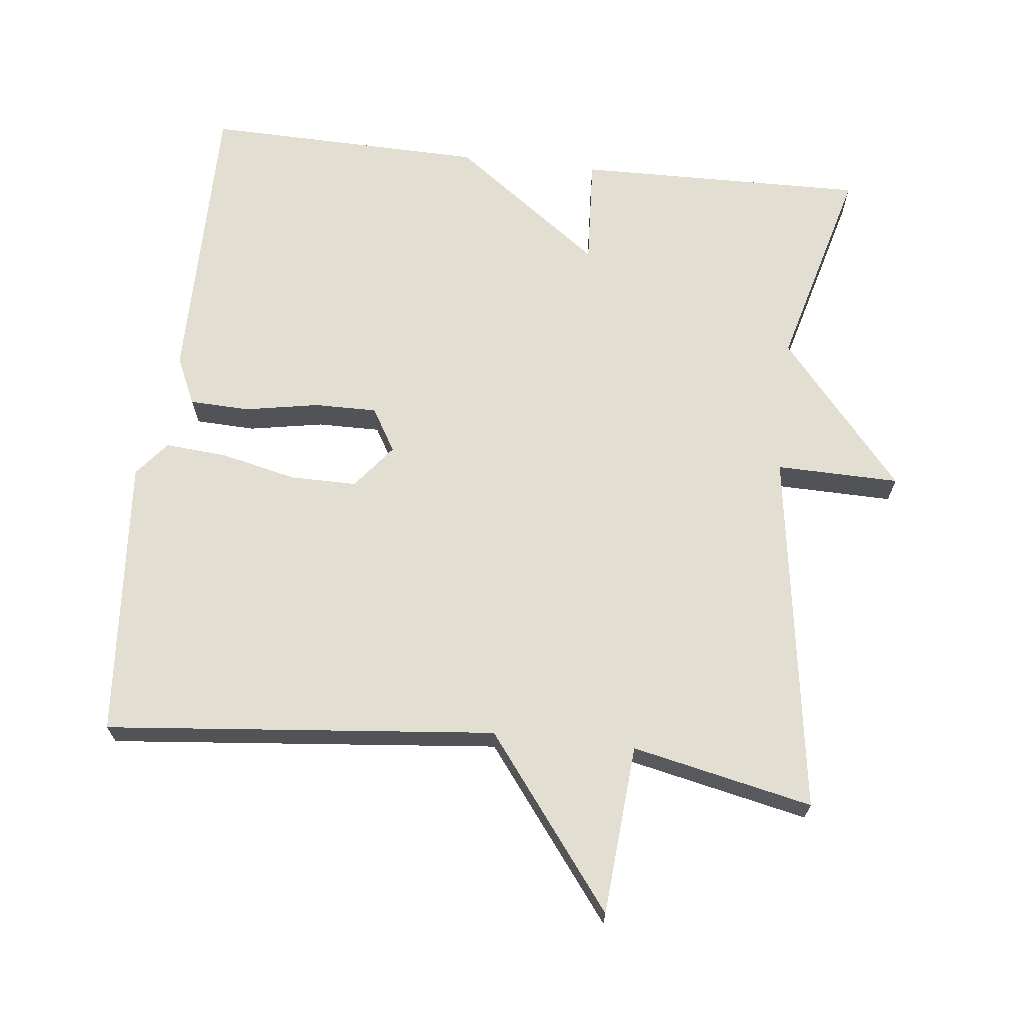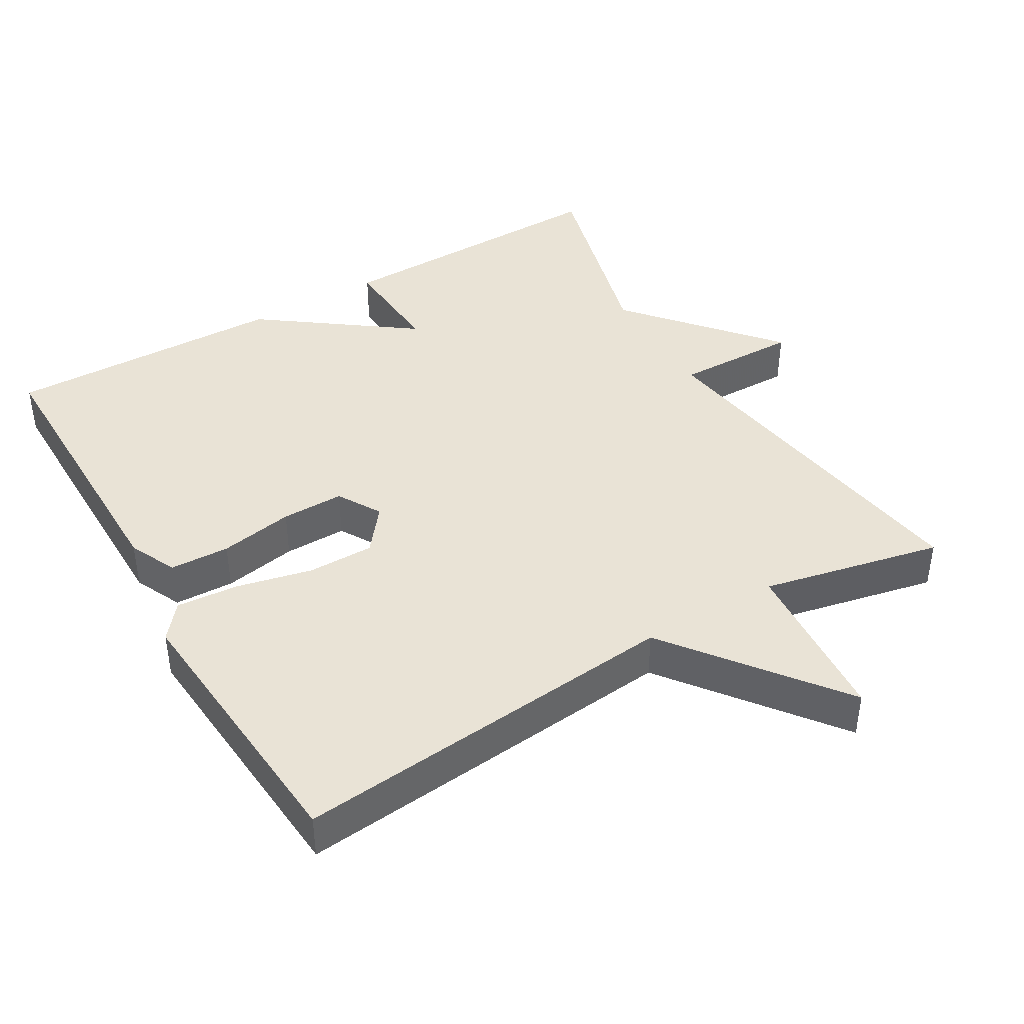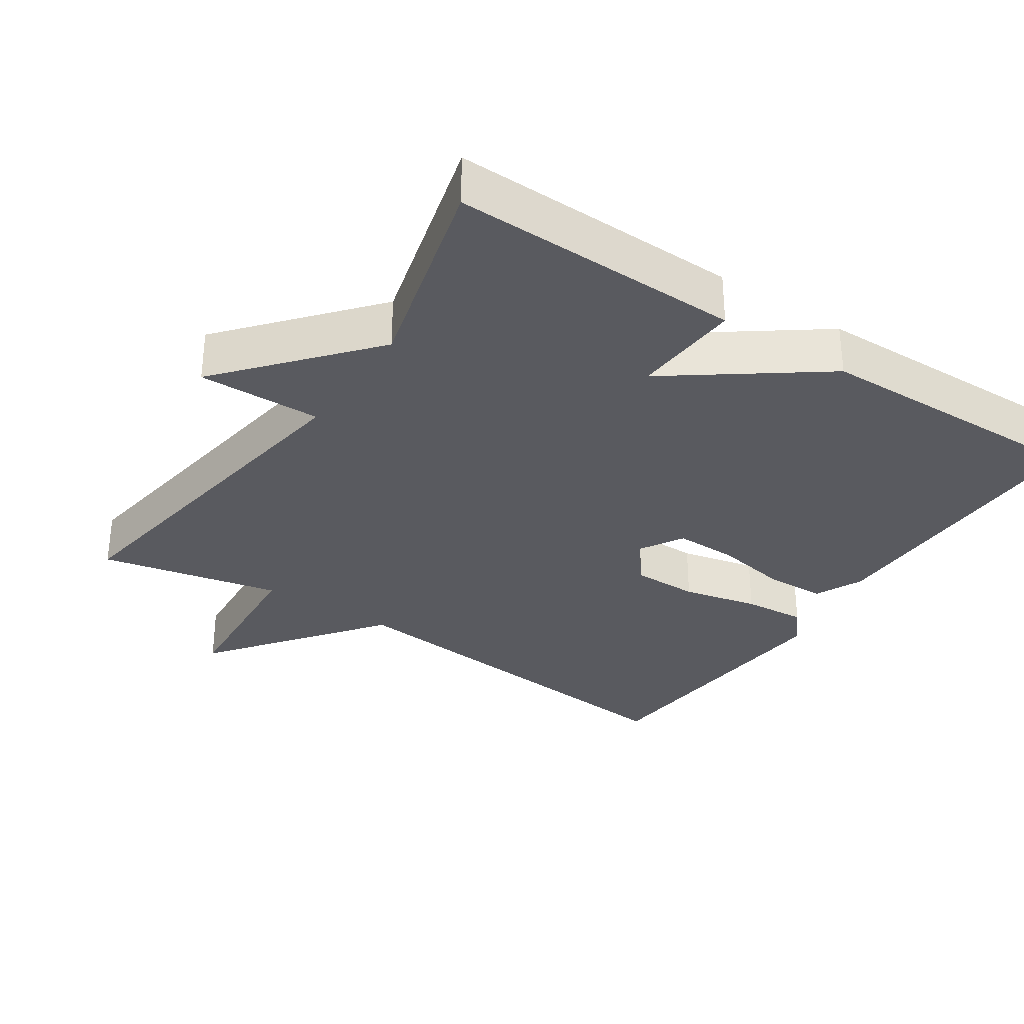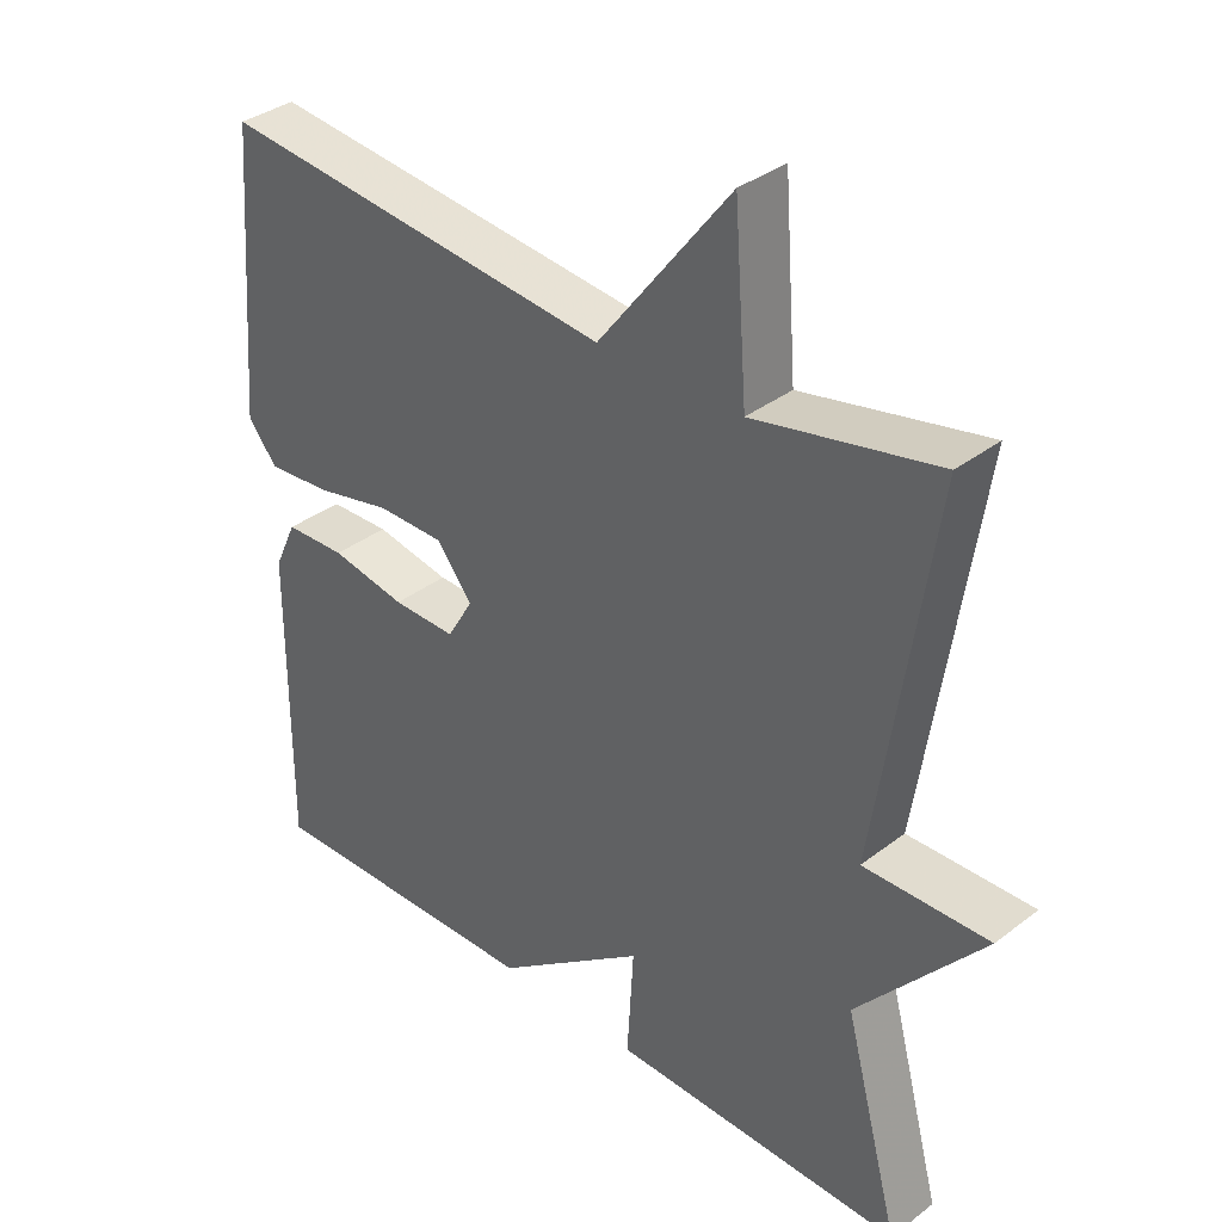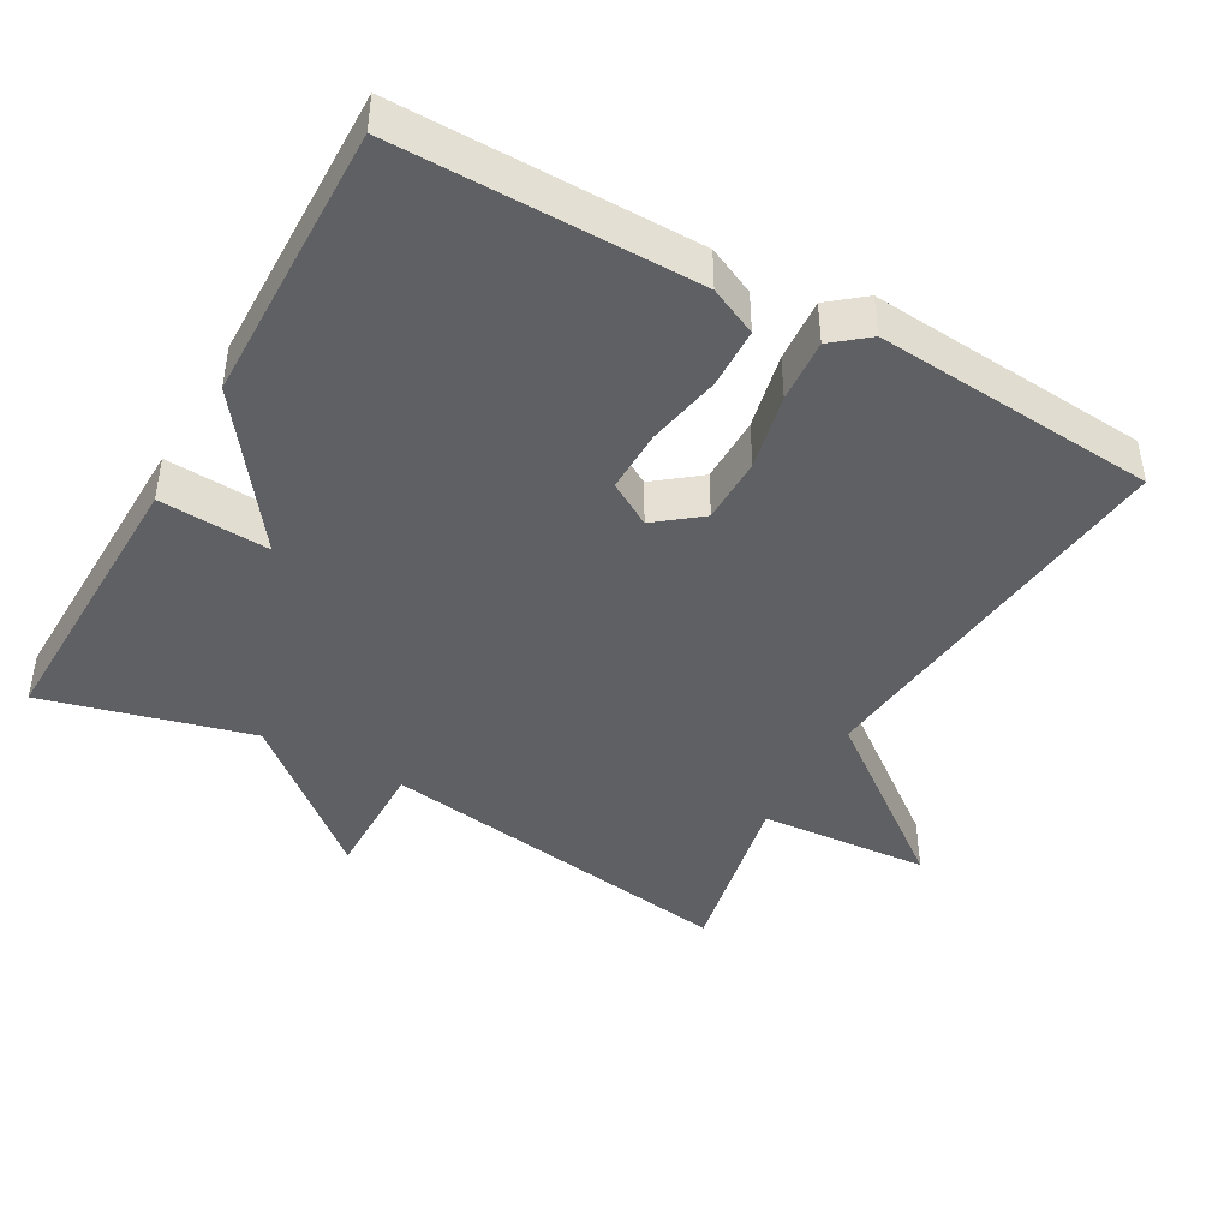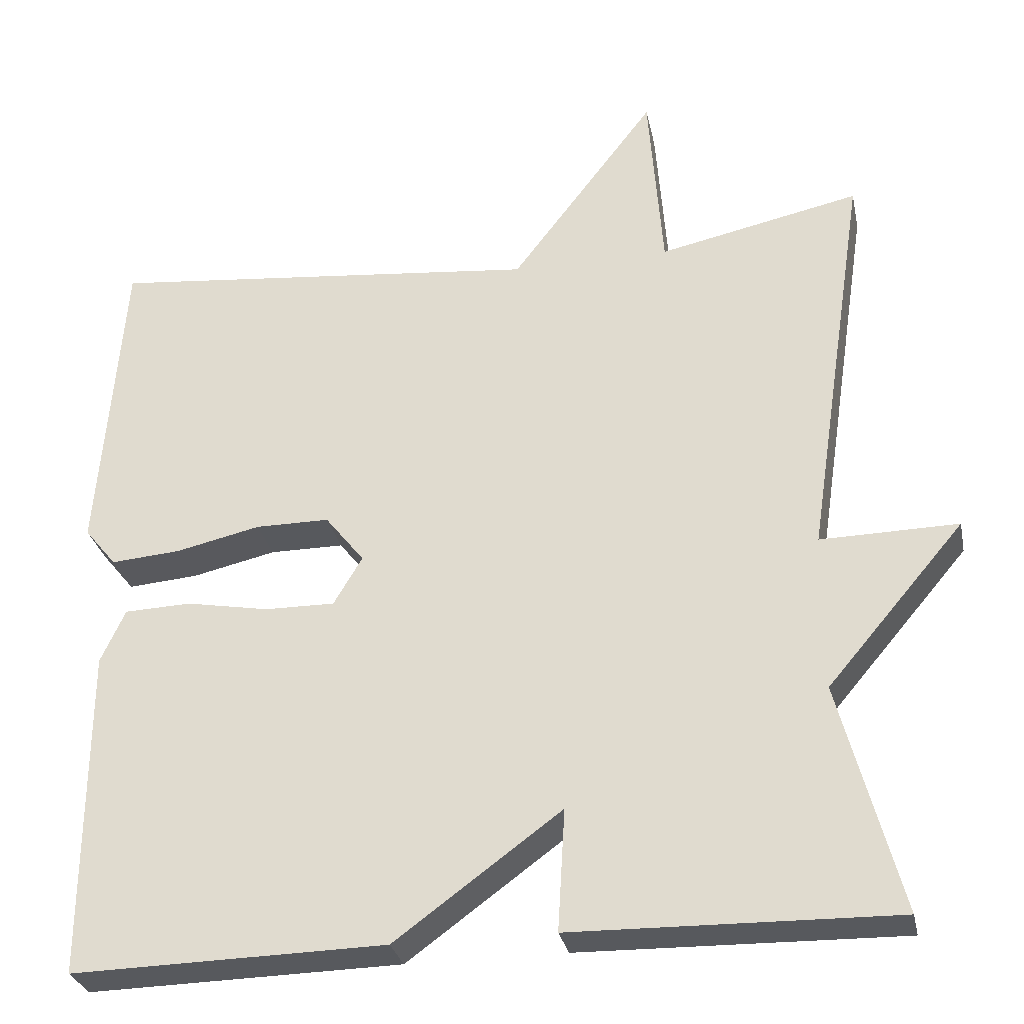
<metadata>
{"format":"obj","ext":"obj","renderer":"f3d","projection":"perspective","resolution":1024,"background":"white","views":[{"elev":67.6,"azim":6.5,"up":"+Y"},{"elev":42.0,"azim":-30.4,"up":"+Y"},{"elev":-31.9,"azim":146.3,"up":"+Y"},{"elev":35.5,"azim":44.7,"up":"+Z"},{"elev":-43.3,"azim":-119.5,"up":"+Y"},{"elev":-29.6,"azim":11.6,"up":"+Z"}]}
</metadata>
<code>
v -0.5 0.07 0.5
v 0.047 0.07 0.446
v 0.229 0.07 0.684
v 0.247 0.07 0.446
v 0.5 0.07 0.5
v 0.423 0.07 -0.011
v 0.596 0.07 -0.008
v 0.423 0.07 -0.211
v 0.5 0.07 -0.5
v 0.094 0.07 -0.492
v 0.103 0.07 -0.339
v -0.106 0.07 -0.492
v -0.5 0.07 -0.5
v -0.498 0.07 -0.085
v -0.467 0.07 -0.018
v -0.383 0.07 -0.015
v -0.279 0.07 -0.034
v -0.191 0.07 -0.035
v -0.155 0.07 0.026
v -0.204 0.07 0.088
v -0.297 0.07 0.088
v -0.403 0.07 0.064
v -0.491 0.07 0.057
v -0.531 0.07 0.106
v -0.5 0 0.5
v 0.047 0 0.446
v 0.229 0 0.684
v 0.247 0 0.446
v 0.5 0 0.5
v 0.423 0 -0.011
v 0.596 0 -0.008
v 0.423 0 -0.211
v 0.5 0 -0.5
v 0.094 0 -0.492
v 0.103 0 -0.339
v -0.106 0 -0.492
v -0.5 0 -0.5
v -0.498 0 -0.085
v -0.467 0 -0.018
v -0.383 0 -0.015
v -0.279 0 -0.034
v -0.191 0 -0.035
v -0.155 0 0.026
v -0.204 0 0.088
v -0.297 0 0.088
v -0.403 0 0.064
v -0.491 0 0.057
v -0.531 0 0.106
f 24 1 2
f 23 24 2
f 22 23 2
f 21 22 2
f 20 21 2
f 2 3 4
f 20 2 4
f 19 20 4
f 4 5 6
f 19 4 6
f 18 19 6
f 15 16 17
f 14 15 17
f 13 14 17
f 12 13 17
f 11 12 17
f 11 17 18
f 8 9 10 11
f 8 11 18
f 7 8 18
f 6 7 18
f 26 25 48
f 26 48 47
f 26 47 46
f 26 46 45
f 26 45 44
f 28 27 26
f 28 26 44
f 28 44 43
f 30 29 28
f 30 28 43
f 30 43 42
f 41 40 39
f 41 39 38
f 41 38 37
f 41 37 36
f 41 36 35
f 42 41 35
f 35 34 33 32
f 42 35 32
f 42 32 31
f 42 31 30
f 1 25 26 2
f 2 26 27 3
f 3 27 28 4
f 4 28 29 5
f 5 29 30 6
f 6 30 31 7
f 7 31 32 8
f 8 32 33 9
f 9 33 34 10
f 10 34 35 11
f 11 35 36 12
f 12 36 37 13
f 13 37 38 14
f 14 38 39 15
f 15 39 40 16
f 16 40 41 17
f 17 41 42 18
f 18 42 43 19
f 19 43 44 20
f 20 44 45 21
f 21 45 46 22
f 22 46 47 23
f 23 47 48 24
f 24 48 25 1

</code>
